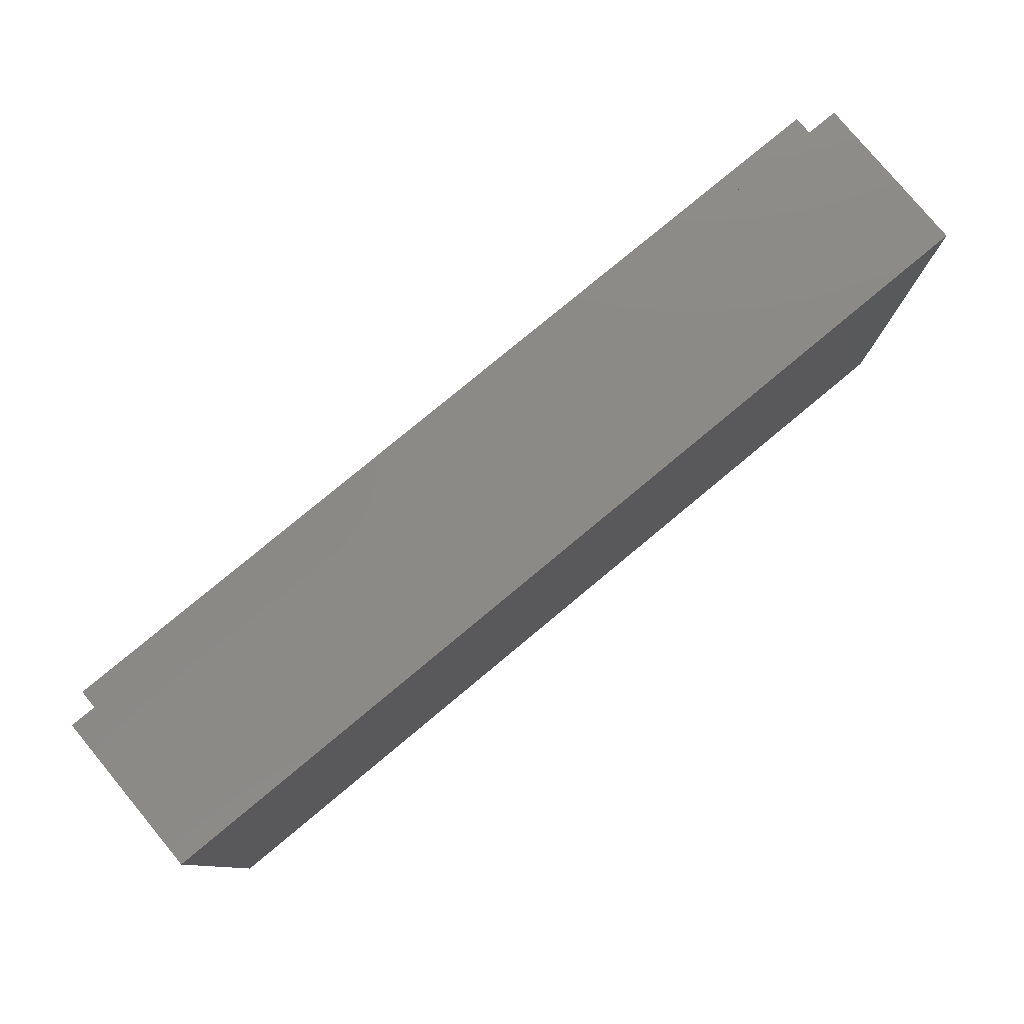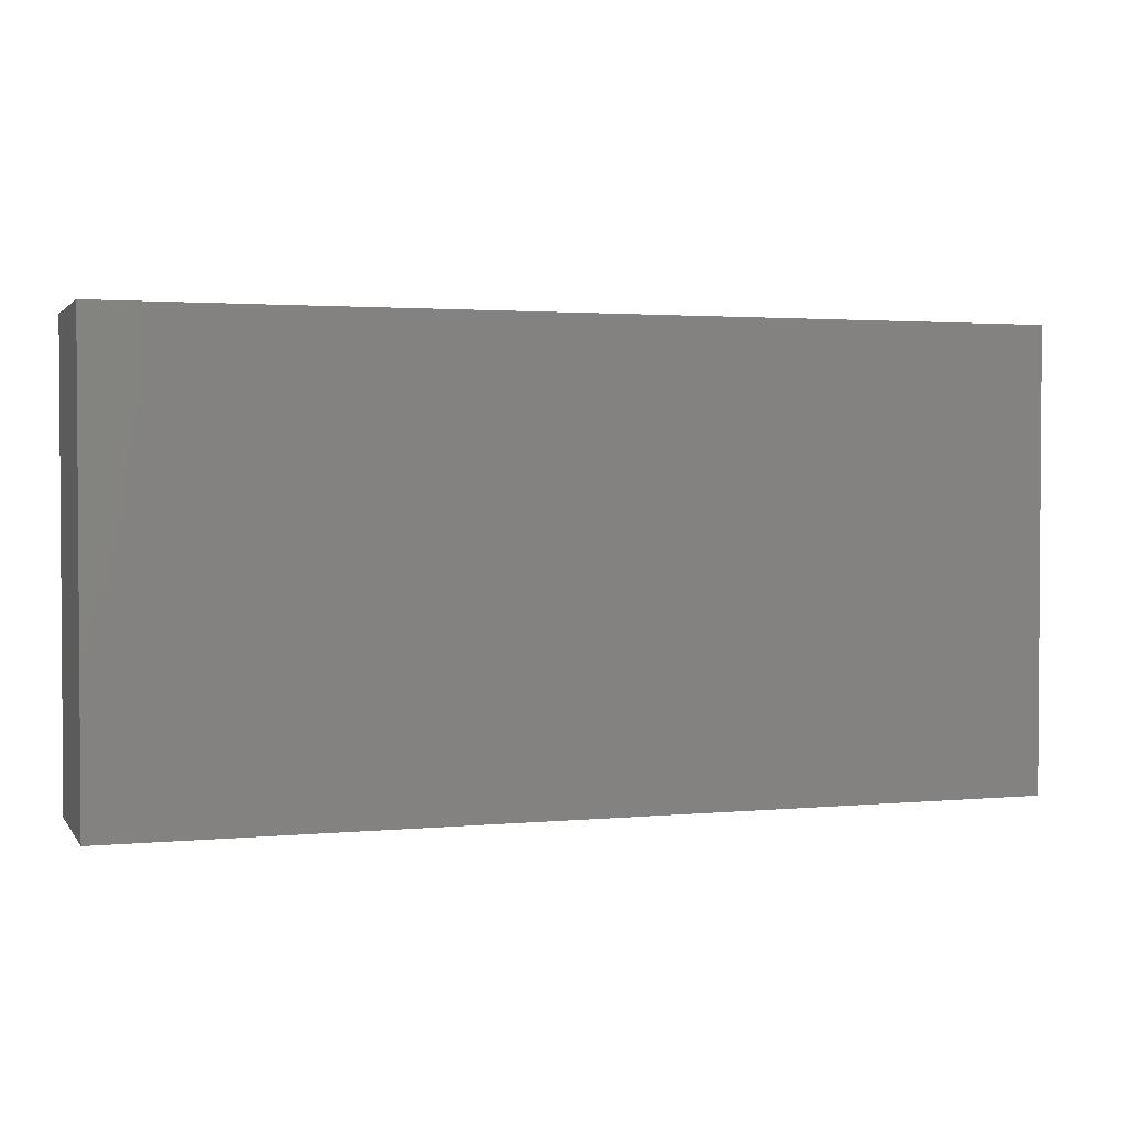
<metadata>
{"format":"stl","ext":"stl","renderer":"f3d","projection":"perspective","resolution":1024,"background":"white","views":[{"elev":79.1,"azim":-39.7,"up":"+Z"},{"elev":2.2,"azim":-18.4,"up":"+Z"}]}
</metadata>
<code>
# stl→obj: 387 verts, 770 faces
v -0.76 0 -0.348
v -0.704 0 -0.348
v -0.7254 0 -0.3437
v -0.7436 0 -0.3316
v -0.7557 0 -0.3134
v -0.76 0 -0.292
v -0.76 0 0.292
v -0.7557 0 0.3134
v -0.76 0 0.348
v -0.7436 0 0.3316
v -0.7254 0 0.3437
v -0.704 0 0.348
v 0.76 0 0.348
v 0.704 0 0.348
v 0.7254 0 0.3437
v 0.7436 0 0.3316
v 0.7557 0 0.3134
v 0.76 0 0.292
v 0.76 0 -0.292
v 0.7557 0 -0.3134
v 0.76 0 -0.348
v 0.7436 0 -0.3316
v 0.7254 0 -0.3437
v 0.704 0 -0.348
v 0.8 0 -0.4
v 0.8 0 0.4
v -0.8 0 0.4
v -0.8 0 -0.4
v -0.76 0.32 0.36
v -0.64 0.32 0.24
v -0.64 0.32 -0.24
v -0.76 0.32 -0.36
v 0.76 0.32 -0.36
v 0.64 0.32 -0.24
v 0.64 0.32 0.24
v 0.76 0.32 0.36
v -0.8 0.28 0.4
v -0.76 0.28 0.36
v -0.76 0.28 -0.36
v -0.8 0.28 -0.4
v 0.8 0.28 -0.4
v 0.76 0.28 -0.36
v 0.76 0.28 0.36
v 0.8 0.28 0.4
v -0.64 0.16 0.24
v 0.64 0.16 0.24
v 0.64 0.16 -0.24
v -0.64 0.16 -0.24
v -0.704 0 -0.292
v -0.704 0 0.292
v 0.704 0 0.292
v 0.704 0 -0.292
v -0.388 0 -0.18
v -0.4435 0 -0.1984
v -0.438 0 -0.226
v 0.4642 0 0.0992
v 0.4557 0 0.0656
v 0.4715 0 0.07212
v 0.436 0 0.05744
v 0.3428 0 0.006
v 0.3637 0 -0.016
v 0.367 0 -0.008
v 0.3563 0 -0.03384
v 0.449 0 -0.00732
v 0.4403 0 -0.02028
v 0.516 0 -0.096
v 0.4273 0 -0.02896
v 0.408 0 -0.032
v 0.452 0 0.012
v 0.5678 0 0.0992
v 0.5605 0 0.07212
v 0.5763 0 0.0656
v 0.596 0 0.05744
v 0.6892 0 0.006
v 0.665 0 -0.008
v 0.6683 0 -0.016
v 0.6757 0 -0.03384
v 0.583 0 -0.00732
v 0.5917 0 -0.02028
v 0.6047 0 -0.02896
v 0.624 0 -0.032
v 0.58 0 0.012
v 0.4557 0 -0.2576
v 0.4642 0 -0.2912
v 0.4715 0 -0.2641
v 0.436 0 -0.2494
v 0.3637 0 -0.176
v 0.3428 0 -0.198
v 0.367 0 -0.184
v 0.3563 0 -0.1582
v 0.4403 0 -0.1717
v 0.449 0 -0.1847
v 0.4273 0 -0.163
v 0.408 0 -0.16
v 0.452 0 -0.204
v 0.5763 0 -0.2576
v 0.5605 0 -0.2641
v 0.5678 0 -0.2912
v 0.596 0 -0.2494
v 0.6683 0 -0.176
v 0.665 0 -0.184
v 0.6892 0 -0.198
v 0.6757 0 -0.1582
v 0.583 0 -0.1847
v 0.5917 0 -0.1717
v 0.6047 0 -0.163
v 0.624 0 -0.16
v 0.58 0 -0.204
v -0.2713 0 0.06868
v -0.3604 0 -0.04148
v -0.3371 0 -0.05708
v 0.616 0 -0.2712
v 0.516 0 -0.298
v 0.7092 0 -0.1498
v 0.716 0 -0.096
v -0.704 0 -0.108
v -0.6985 0 -0.1356
v -0.5609 0 -0.2769
v -0.5376 0 -0.2925
v -0.51 0 -0.298
v -0.5765 0 0.04756
v -0.5609 0 0.07092
v -0.5376 0 0.08652
v -0.2713 0 0.2553
v -0.2285 0 0.284
v -0.178 0 0.294
v 0.18 0 0.294
v 0.2305 0 0.284
v 0.616 0 0.0792
v 0.6574 0 0.04744
v 0.7092 0 -0.04224
v -0.632 0 -0.108
v -0.6764 0 -0.08964
v -0.68 0 -0.108
v -0.6764 0 -0.1264
v -0.666 0 -0.142
v -0.6504 0 -0.1524
v -0.632 0 -0.156
v -0.6136 0 -0.1524
v -0.598 0 -0.142
v -0.5876 0 -0.1264
v -0.584 0 -0.108
v -0.5876 0 -0.08964
v -0.598 0 -0.07404
v -0.6136 0 -0.06364
v -0.632 0 -0.06
v -0.6504 0 -0.06364
v -0.666 0 -0.07404
v -0.6985 0 -0.08044
v -0.6829 0 -0.1589
v -0.6596 0 -0.1745
v -0.632 0 -0.18
v -0.6044 0 -0.1745
v -0.5811 0 -0.1589
v -0.5655 0 -0.1356
v -0.56 0 -0.108
v -0.5655 0 -0.08044
v -0.5811 0 -0.05708
v -0.6044 0 -0.04148
v -0.632 0 -0.036
v -0.6596 0 -0.04148
v -0.6829 0 -0.05708
v -0.388 0 -0.108
v -0.4324 0 -0.08964
v -0.436 0 -0.108
v -0.4324 0 -0.1264
v -0.422 0 -0.142
v -0.4064 0 -0.1524
v -0.388 0 -0.156
v -0.3696 0 -0.1524
v -0.354 0 -0.142
v -0.3436 0 -0.1264
v -0.34 0 -0.108
v -0.3436 0 -0.08964
v -0.354 0 -0.07404
v -0.3696 0 -0.06364
v -0.388 0 -0.06
v -0.4064 0 -0.06364
v -0.422 0 -0.07404
v -0.4545 0 -0.08044
v -0.46 0 -0.108
v -0.4545 0 -0.1356
v -0.4389 0 -0.1589
v -0.4156 0 -0.1745
v -0.3604 0 -0.1745
v -0.3371 0 -0.1589
v -0.3215 0 -0.1356
v -0.316 0 -0.108
v -0.3215 0 -0.08044
v -0.388 0 -0.036
v -0.4156 0 -0.04148
v -0.4389 0 -0.05708
v -0.51 0 0.02
v -0.5544 0 0.03836
v -0.558 0 0.02
v -0.5544 0 0.00164
v -0.544 0 -0.01396
v -0.5284 0 -0.02436
v -0.51 0 -0.028
v -0.4916 0 -0.02436
v -0.476 0 -0.01396
v -0.4656 0 0.00164
v -0.462 0 0.02
v -0.4656 0 0.03836
v -0.476 0 0.05396
v -0.4916 0 0.06436
v -0.51 0 0.068
v -0.5284 0 0.06436
v -0.544 0 0.05396
v -0.582 0 0.02
v -0.5765 0 -0.00756
v -0.5609 0 -0.03092
v -0.5376 0 -0.04652
v -0.51 0 -0.052
v -0.4824 0 -0.04652
v -0.4591 0 -0.03092
v -0.4435 0 -0.00756
v -0.438 0 0.02
v -0.4435 0 0.04756
v -0.4591 0 0.07092
v -0.4824 0 0.08652
v -0.51 0 0.092
v -0.51 0 -0.226
v -0.5544 0 -0.2076
v -0.558 0 -0.226
v -0.5544 0 -0.2444
v -0.544 0 -0.26
v -0.5284 0 -0.2704
v -0.51 0 -0.274
v -0.4916 0 -0.2704
v -0.476 0 -0.26
v -0.4656 0 -0.2444
v -0.462 0 -0.226
v -0.4656 0 -0.2076
v -0.476 0 -0.192
v -0.4916 0 -0.1816
v -0.51 0 -0.178
v -0.5284 0 -0.1816
v -0.544 0 -0.192
v -0.5765 0 -0.1984
v -0.582 0 -0.226
v -0.5765 0 -0.2536
v -0.4824 0 -0.2925
v -0.4591 0 -0.2769
v -0.4435 0 -0.2536
v -0.4591 0 -0.1751
v -0.4824 0 -0.1595
v -0.51 0 -0.154
v -0.5376 0 -0.1595
v -0.5609 0 -0.1751
v -0.178 0 0.162
v -0.2519 0 0.1926
v -0.258 0 0.162
v -0.2519 0 0.1314
v -0.2346 0 0.1054
v -0.2086 0 0.08808
v -0.178 0 0.082
v -0.1474 0 0.08808
v -0.1214 0 0.1054
v -0.1041 0 0.1314
v -0.098 0 0.162
v -0.1041 0 0.1926
v -0.1214 0 0.2186
v -0.1474 0 0.2359
v -0.178 0 0.242
v -0.2086 0 0.2359
v -0.2346 0 0.2186
v -0.2778 0 0.2033
v -0.286 0 0.162
v -0.2778 0 0.1207
v -0.2544 0 0.08564
v -0.2193 0 0.06224
v -0.178 0 0.054
v -0.1367 0 0.06224
v -0.1016 0 0.08564
v -0.07824 0 0.1207
v -0.07 0 0.162
v -0.07824 0 0.2033
v -0.1016 0 0.2384
v -0.1367 0 0.2618
v -0.178 0 0.27
v -0.2193 0 0.2618
v -0.2544 0 0.2384
v -0.3 0 0.2125
v -0.31 0 0.162
v -0.3 0 0.1115
v -0.2285 0 0.04004
v -0.178 0 0.03
v -0.1275 0 0.04004
v -0.08468 0 0.06868
v -0.05604 0 0.1115
v -0.046 0 0.162
v -0.05604 0 0.2125
v -0.08468 0 0.2553
v -0.1275 0 0.284
v 0.18 0 0.162
v 0.1061 0 0.1926
v 0.1 0 0.162
v 0.1061 0 0.1314
v 0.1234 0 0.1054
v 0.1494 0 0.08808
v 0.18 0 0.082
v 0.2106 0 0.08808
v 0.2366 0 0.1054
v 0.2539 0 0.1314
v 0.26 0 0.162
v 0.2539 0 0.1926
v 0.2366 0 0.2186
v 0.2106 0 0.2359
v 0.18 0 0.242
v 0.1494 0 0.2359
v 0.1234 0 0.2186
v 0.08024 0 0.2033
v 0.072 0 0.162
v 0.08024 0 0.1207
v 0.1036 0 0.08564
v 0.1387 0 0.06224
v 0.18 0 0.054
v 0.2213 0 0.06224
v 0.2564 0 0.08564
v 0.2798 0 0.1207
v 0.288 0 0.162
v 0.2798 0 0.2033
v 0.2564 0 0.2384
v 0.2213 0 0.2618
v 0.18 0 0.27
v 0.1387 0 0.2618
v 0.1036 0 0.2384
v 0.05804 0 0.2125
v 0.048 0 0.162
v 0.05804 0 0.1115
v 0.08668 0 0.06868
v 0.1295 0 0.04004
v 0.18 0 0.03
v 0.2305 0 0.04004
v 0.2733 0 0.06868
v 0.302 0 0.1115
v 0.312 0 0.162
v 0.302 0 0.2125
v 0.2733 0 0.2553
v 0.1295 0 0.284
v 0.08668 0 0.2553
v 0.342 0 -0.096
v 0.3499 0 -0.04948
v 0.3228 0 -0.04224
v 0.316 0 -0.096
v 0.516 0 0.078
v 0.516 0 0.106
v 0.3944 0 0.02764
v 0.43 0 0.05496
v 0.416 0 0.0792
v 0.3746 0 0.04744
v 0.4212 0 -0.01416
v 0.408 0 -0.016
v 0.429 0 -0.00896
v 0.4342 0 -0.0012
v 0.436 0 0.012
v 0.3499 0 -0.1425
v 0.6821 0 -0.04948
v 0.69 0 -0.096
v 0.602 0 0.05496
v 0.6376 0 0.02764
v 0.624 0 -0.016
v 0.6108 0 -0.01416
v 0.603 0 -0.00896
v 0.5978 0 -0.0012
v 0.596 0 0.012
v 0.6821 0 -0.1425
v 0.3228 0 -0.1498
v 0.516 0 -0.27
v 0.416 0 -0.2712
v 0.43 0 -0.247
v 0.3944 0 -0.2196
v 0.3746 0 -0.2394
v 0.408 0 -0.176
v 0.4212 0 -0.1778
v 0.429 0 -0.183
v 0.4342 0 -0.1908
v 0.436 0 -0.204
v 0.6376 0 -0.2196
v 0.602 0 -0.247
v 0.6574 0 -0.2394
v 0.6108 0 -0.1778
v 0.624 0 -0.176
v 0.603 0 -0.183
v 0.5978 0 -0.1908
v 0.596 0 -0.204
f 1 2 3
f 1 3 4
f 1 4 5
f 1 5 6
f 7 8 9
f 8 10 9
f 10 11 9
f 11 12 9
f 13 14 15
f 13 15 16
f 13 16 17
f 13 17 18
f 19 20 21
f 20 22 21
f 22 23 21
f 23 24 21
f 24 25 21
f 19 21 25
f 26 14 13
f 26 13 18
f 27 7 9
f 27 9 12
f 6 28 1
f 2 1 28
f 29 30 31
f 29 31 32
f 33 34 35
f 33 35 36
f 36 35 30
f 36 30 29
f 32 31 34
f 32 34 33
f 37 38 39
f 37 39 40
f 41 42 43
f 41 43 44
f 44 43 38
f 44 38 37
f 40 39 42
f 40 42 41
f 37 27 26
f 37 26 44
f 40 28 27
f 40 27 37
f 41 25 28
f 41 28 40
f 44 26 25
f 44 25 41
f 29 38 43
f 29 43 36
f 32 39 38
f 32 38 29
f 33 42 39
f 33 39 32
f 36 43 42
f 36 42 33
f 45 46 47
f 45 47 48
f 45 30 35
f 45 35 46
f 48 31 30
f 48 30 45
f 47 34 31
f 47 31 48
f 46 35 34
f 46 34 47
f 12 14 26
f 12 26 27
f 7 27 28
f 7 28 6
f 2 28 25
f 2 25 24
f 19 25 26
f 19 26 18
f 49 6 5
f 49 5 4
f 49 4 3
f 49 3 2
f 12 11 50
f 11 10 50
f 10 8 50
f 8 7 50
f 51 18 17
f 51 17 16
f 51 16 15
f 51 15 14
f 24 23 52
f 23 22 52
f 22 20 52
f 20 19 52
f 53 54 55
f 56 57 58
f 56 59 57
f 60 61 62
f 60 63 61
f 64 65 66
f 65 67 66
f 67 68 66
f 57 69 66
f 69 64 66
f 70 71 72
f 70 72 73
f 74 75 76
f 74 76 77
f 78 66 79
f 79 66 80
f 80 66 81
f 72 66 82
f 82 66 78
f 83 84 85
f 86 84 83
f 87 88 89
f 90 88 87
f 66 91 92
f 66 93 91
f 66 94 93
f 66 95 83
f 66 92 95
f 96 97 98
f 99 96 98
f 100 101 102
f 103 100 102
f 66 104 105
f 66 105 106
f 66 106 107
f 66 96 108
f 66 108 104
f 109 110 111
f 112 98 24
f 98 113 24
f 114 102 19
f 115 114 19
f 116 6 117
f 118 2 119
f 119 2 120
f 120 2 24
f 50 121 122
f 50 122 123
f 12 124 125
f 12 125 126
f 14 127 128
f 18 129 130
f 18 130 74
f 18 74 131
f 132 133 134
f 132 134 135
f 132 135 136
f 132 136 137
f 132 137 138
f 132 138 139
f 132 139 140
f 132 140 141
f 132 141 142
f 132 142 143
f 132 143 144
f 132 144 145
f 132 145 146
f 132 146 147
f 132 147 148
f 132 148 133
f 134 133 149
f 134 149 116
f 135 134 116
f 135 116 117
f 136 135 117
f 136 117 150
f 137 136 150
f 137 150 151
f 138 137 151
f 138 151 152
f 139 138 152
f 139 152 153
f 140 139 153
f 140 153 154
f 141 140 154
f 141 154 155
f 142 141 155
f 142 155 156
f 143 142 156
f 143 156 157
f 144 143 157
f 144 157 158
f 145 144 158
f 145 158 159
f 146 145 159
f 146 159 160
f 147 146 160
f 147 160 161
f 148 147 161
f 148 161 162
f 133 148 162
f 133 162 149
f 163 164 165
f 163 165 166
f 163 166 167
f 163 167 168
f 163 168 169
f 163 169 170
f 163 170 171
f 163 171 172
f 163 172 173
f 163 173 174
f 163 174 175
f 163 175 176
f 163 176 177
f 163 177 178
f 163 178 179
f 163 179 164
f 165 164 180
f 165 180 181
f 166 165 181
f 166 181 182
f 167 166 182
f 167 182 183
f 168 167 183
f 168 183 184
f 169 168 184
f 169 184 53
f 170 169 53
f 170 53 185
f 171 170 185
f 171 185 186
f 172 171 186
f 172 186 187
f 173 172 187
f 173 187 188
f 174 173 188
f 174 188 189
f 175 174 189
f 175 189 111
f 176 175 111
f 176 111 110
f 177 176 110
f 177 110 190
f 178 177 190
f 178 190 191
f 179 178 191
f 179 191 192
f 164 179 192
f 164 192 180
f 193 194 195
f 193 195 196
f 193 196 197
f 193 197 198
f 193 198 199
f 193 199 200
f 193 200 201
f 193 201 202
f 193 202 203
f 193 203 204
f 193 204 205
f 193 205 206
f 193 206 207
f 193 207 208
f 193 208 209
f 193 209 194
f 195 194 121
f 195 121 210
f 196 195 210
f 196 210 211
f 197 196 211
f 197 211 212
f 198 197 212
f 198 212 213
f 199 198 213
f 199 213 214
f 200 199 214
f 200 214 215
f 201 200 215
f 201 215 216
f 202 201 216
f 202 216 217
f 203 202 217
f 203 217 218
f 204 203 218
f 204 218 219
f 205 204 219
f 205 219 220
f 206 205 220
f 206 220 221
f 207 206 221
f 207 221 222
f 208 207 222
f 208 222 123
f 209 208 123
f 209 123 122
f 194 209 122
f 194 122 121
f 223 224 225
f 223 225 226
f 223 226 227
f 223 227 228
f 223 228 229
f 223 229 230
f 223 230 231
f 223 231 232
f 223 232 233
f 223 233 234
f 223 234 235
f 223 235 236
f 223 236 237
f 223 237 238
f 223 238 239
f 223 239 224
f 225 224 240
f 225 240 241
f 226 225 241
f 226 241 242
f 227 226 242
f 227 242 118
f 228 227 118
f 228 118 119
f 229 228 119
f 229 119 120
f 230 229 120
f 230 120 243
f 231 230 243
f 231 243 244
f 232 231 244
f 232 244 245
f 233 232 245
f 233 245 55
f 234 233 55
f 234 55 54
f 235 234 54
f 235 54 246
f 236 235 246
f 236 246 247
f 237 236 247
f 237 247 248
f 238 237 248
f 238 248 249
f 239 238 249
f 239 249 250
f 224 239 250
f 224 250 240
f 210 160 159
f 210 159 211
f 211 159 158
f 211 158 212
f 212 158 157
f 212 157 213
f 213 157 156
f 213 156 214
f 214 156 181
f 214 181 215
f 215 181 180
f 215 180 216
f 216 180 192
f 216 192 217
f 217 192 191
f 217 191 218
f 218 191 190
f 218 190 219
f 153 152 241
f 153 241 240
f 154 153 240
f 154 240 250
f 155 154 250
f 155 250 249
f 156 155 249
f 156 249 248
f 181 156 248
f 181 248 182
f 182 248 247
f 182 247 183
f 183 247 246
f 183 246 184
f 184 246 54
f 184 54 53
f 219 190 110
f 219 110 109
f 251 252 253
f 251 253 254
f 251 254 255
f 251 255 256
f 251 256 257
f 251 257 258
f 251 258 259
f 251 259 260
f 251 260 261
f 251 261 262
f 251 262 263
f 251 263 264
f 251 264 265
f 251 265 266
f 251 266 267
f 251 267 252
f 253 252 268
f 253 268 269
f 254 253 269
f 254 269 270
f 255 254 270
f 255 270 271
f 256 255 271
f 256 271 272
f 257 256 272
f 257 272 273
f 258 257 273
f 258 273 274
f 259 258 274
f 259 274 275
f 260 259 275
f 260 275 276
f 261 260 276
f 261 276 277
f 262 261 277
f 262 277 278
f 263 262 278
f 263 278 279
f 264 263 279
f 264 279 280
f 265 264 280
f 265 280 281
f 266 265 281
f 266 281 282
f 267 266 282
f 267 282 283
f 252 267 283
f 252 283 268
f 269 268 284
f 269 284 285
f 270 269 285
f 270 285 286
f 271 270 286
f 271 286 109
f 272 271 109
f 272 109 287
f 273 272 287
f 273 287 288
f 274 273 288
f 274 288 289
f 275 274 289
f 275 289 290
f 276 275 290
f 276 290 291
f 277 276 291
f 277 291 292
f 278 277 292
f 278 292 293
f 279 278 293
f 279 293 294
f 280 279 294
f 280 294 295
f 281 280 295
f 281 295 126
f 282 281 126
f 282 126 125
f 283 282 125
f 283 125 124
f 268 283 124
f 268 124 284
f 296 297 298
f 296 298 299
f 296 299 300
f 296 300 301
f 296 301 302
f 296 302 303
f 296 303 304
f 296 304 305
f 296 305 306
f 296 306 307
f 296 307 308
f 296 308 309
f 296 309 310
f 296 310 311
f 296 311 312
f 296 312 297
f 298 297 313
f 298 313 314
f 299 298 314
f 299 314 315
f 300 299 315
f 300 315 316
f 301 300 316
f 301 316 317
f 302 301 317
f 302 317 318
f 303 302 318
f 303 318 319
f 304 303 319
f 304 319 320
f 305 304 320
f 305 320 321
f 306 305 321
f 306 321 322
f 307 306 322
f 307 322 323
f 308 307 323
f 308 323 324
f 309 308 324
f 309 324 325
f 310 309 325
f 310 325 326
f 311 310 326
f 311 326 327
f 312 311 327
f 312 327 328
f 297 312 328
f 297 328 313
f 314 313 329
f 314 329 330
f 315 314 330
f 315 330 331
f 316 315 331
f 316 331 332
f 317 316 332
f 317 332 333
f 318 317 333
f 318 333 334
f 319 318 334
f 319 334 335
f 320 319 335
f 320 335 336
f 321 320 336
f 321 336 337
f 322 321 337
f 322 337 338
f 323 322 338
f 323 338 339
f 324 323 339
f 324 339 340
f 325 324 340
f 325 340 128
f 326 325 128
f 326 128 127
f 327 326 127
f 327 127 341
f 328 327 341
f 328 341 342
f 313 328 342
f 313 342 329
f 343 344 345
f 343 345 346
f 58 347 348
f 58 348 56
f 349 350 351
f 349 351 352
f 62 349 352
f 62 352 60
f 353 354 68
f 353 68 67
f 355 353 67
f 355 67 65
f 356 355 65
f 356 65 64
f 357 356 64
f 357 64 69
f 68 354 61
f 68 61 63
f 59 357 69
f 59 69 57
f 351 350 59
f 351 59 56
f 345 344 63
f 345 63 60
f 62 61 354
f 62 354 349
f 349 354 353
f 349 353 355
f 349 355 356
f 349 356 357
f 350 349 357
f 350 357 59
f 66 68 63
f 66 63 344
f 66 344 343
f 66 343 358
f 66 347 58
f 66 58 57
f 131 359 360
f 131 360 115
f 348 347 71
f 348 71 70
f 129 361 362
f 129 362 130
f 130 362 75
f 130 75 74
f 81 363 364
f 81 364 80
f 80 364 365
f 80 365 79
f 79 365 366
f 79 366 78
f 78 366 367
f 78 367 82
f 76 363 81
f 76 81 77
f 82 367 73
f 82 73 72
f 73 361 129
f 73 129 70
f 77 359 131
f 77 131 74
f 363 76 75
f 363 75 362
f 364 363 362
f 364 362 365
f 366 365 362
f 366 362 367
f 367 362 361
f 367 361 73
f 77 81 66
f 77 66 359
f 360 359 66
f 360 66 368
f 71 347 66
f 71 66 72
f 369 358 343
f 369 343 346
f 113 370 85
f 113 85 84
f 371 372 373
f 371 373 374
f 374 373 89
f 374 89 88
f 94 375 376
f 94 376 93
f 93 376 377
f 93 377 91
f 91 377 378
f 91 378 92
f 92 378 379
f 92 379 95
f 87 375 94
f 87 94 90
f 95 379 86
f 95 86 83
f 86 372 371
f 86 371 84
f 90 358 369
f 90 369 88
f 375 87 89
f 375 89 373
f 376 375 373
f 376 373 377
f 378 377 373
f 378 373 379
f 379 373 372
f 379 372 86
f 90 94 66
f 90 66 358
f 85 370 66
f 85 66 83
f 360 368 114
f 360 114 115
f 97 370 113
f 97 113 98
f 380 381 112
f 380 112 382
f 101 380 382
f 101 382 102
f 383 384 107
f 383 107 106
f 385 383 106
f 385 106 105
f 386 385 105
f 386 105 104
f 387 386 104
f 387 104 108
f 107 384 100
f 107 100 103
f 99 387 108
f 99 108 96
f 112 381 99
f 112 99 98
f 114 368 103
f 114 103 102
f 101 100 384
f 101 384 380
f 380 384 383
f 380 383 385
f 380 385 386
f 380 386 387
f 381 380 387
f 381 387 99
f 66 107 103
f 66 103 368
f 66 370 97
f 66 97 96
f 127 126 295
f 127 295 341
f 341 295 294
f 341 294 342
f 342 294 293
f 342 293 329
f 329 293 292
f 329 292 330
f 330 292 291
f 330 291 331
f 331 291 290
f 331 290 332
f 332 290 289
f 332 289 333
f 333 289 288
f 333 288 334
f 219 109 286
f 219 286 220
f 220 286 285
f 220 285 221
f 221 285 284
f 221 284 222
f 336 60 352
f 336 352 337
f 337 352 351
f 337 351 338
f 338 351 56
f 338 56 339
f 339 56 348
f 339 348 340
f 60 336 335
f 60 335 345
f 345 335 334
f 345 334 346
f 346 334 288
f 346 288 188
f 189 188 288
f 189 288 287
f 111 189 287
f 111 287 109
f 161 160 210
f 161 210 121
f 241 152 151
f 241 151 242
f 53 55 245
f 53 245 185
f 346 188 187
f 346 187 369
f 369 187 186
f 369 186 88
f 88 186 185
f 88 185 374
f 374 185 245
f 374 245 371
f 371 245 244
f 371 244 84
f 84 244 243
f 84 243 113
f 113 243 120
f 113 120 24
f 222 284 124
f 222 124 123
f 382 52 19
f 382 19 102
f 24 52 382
f 24 382 112
f 49 242 151
f 49 151 150
f 6 49 150
f 6 150 117
f 118 242 49
f 118 49 2
f 7 6 116
f 7 116 149
f 162 50 7
f 162 7 149
f 50 162 161
f 50 161 121
f 50 123 124
f 50 124 12
f 12 126 127
f 12 127 14
f 14 128 340
f 14 340 51
f 51 340 348
f 51 348 70
f 18 51 70
f 18 70 129
f 18 131 115
f 18 115 19

</code>
